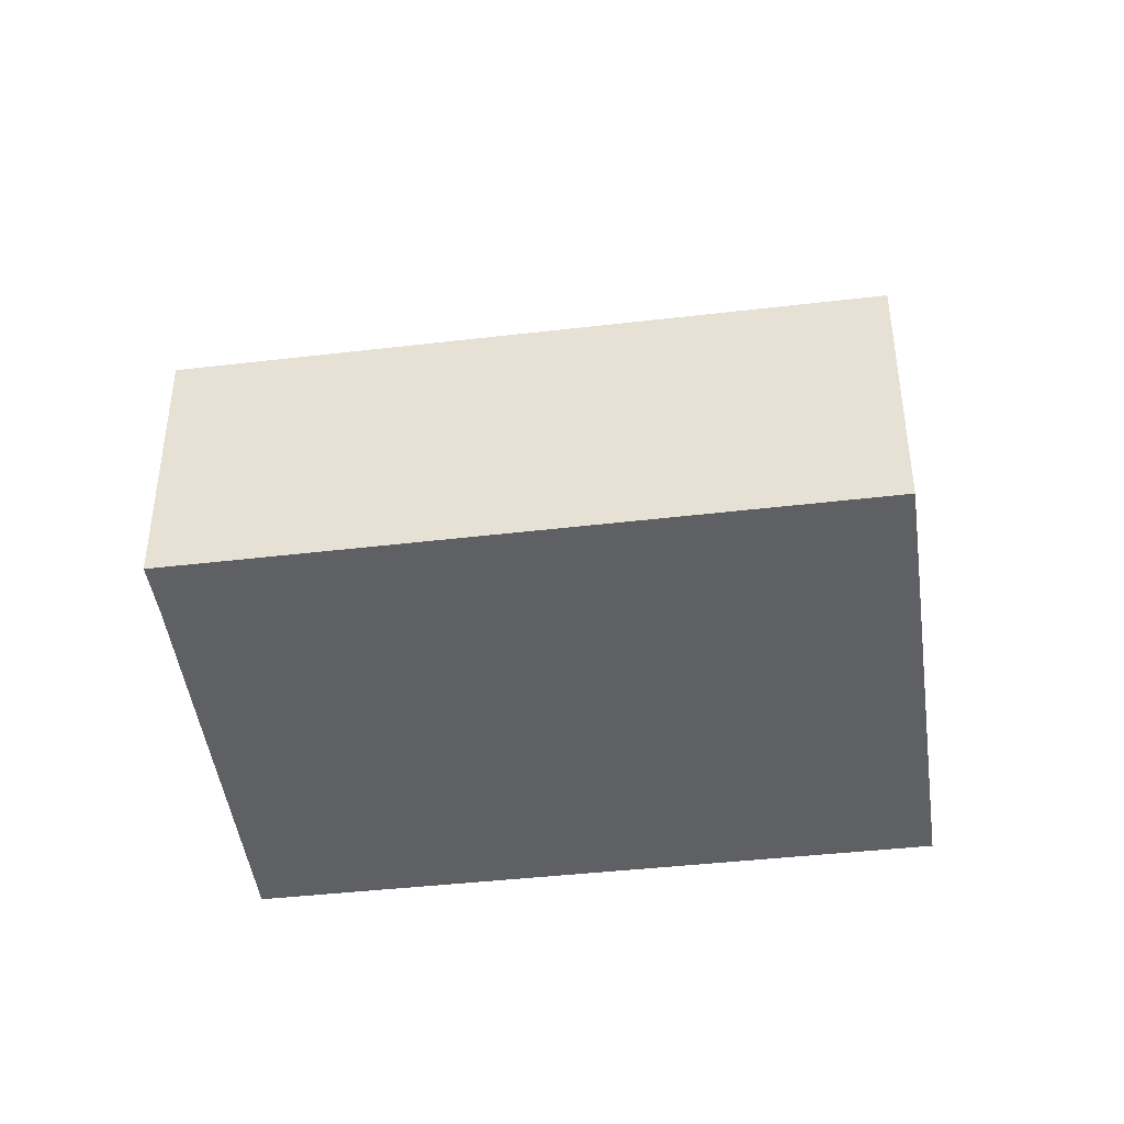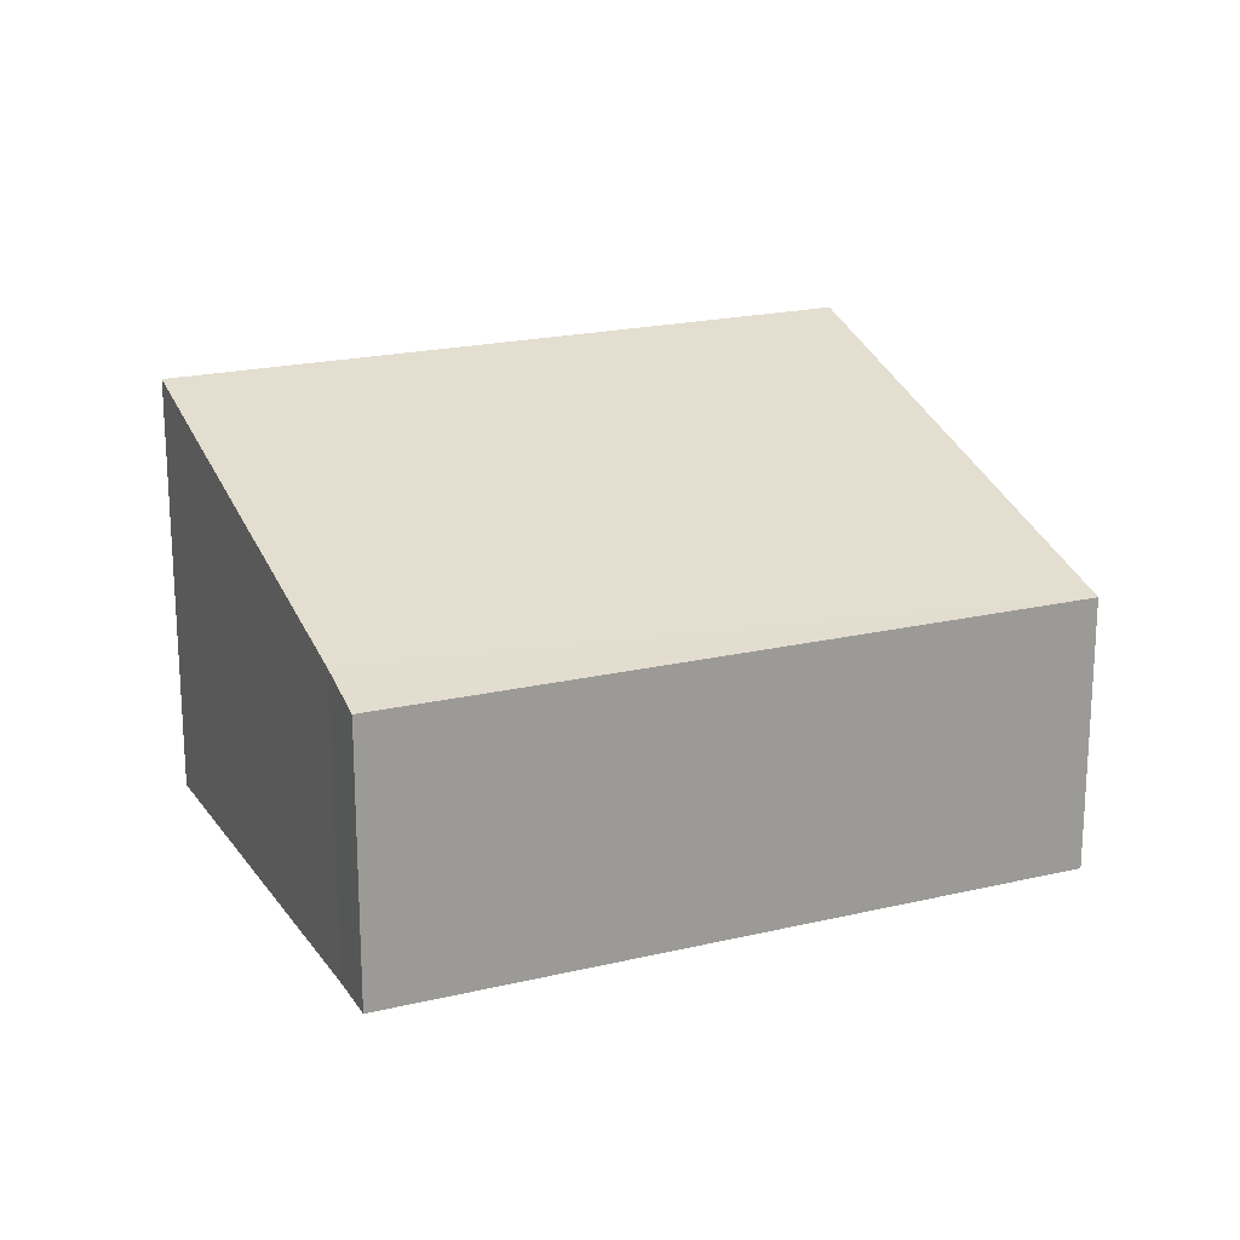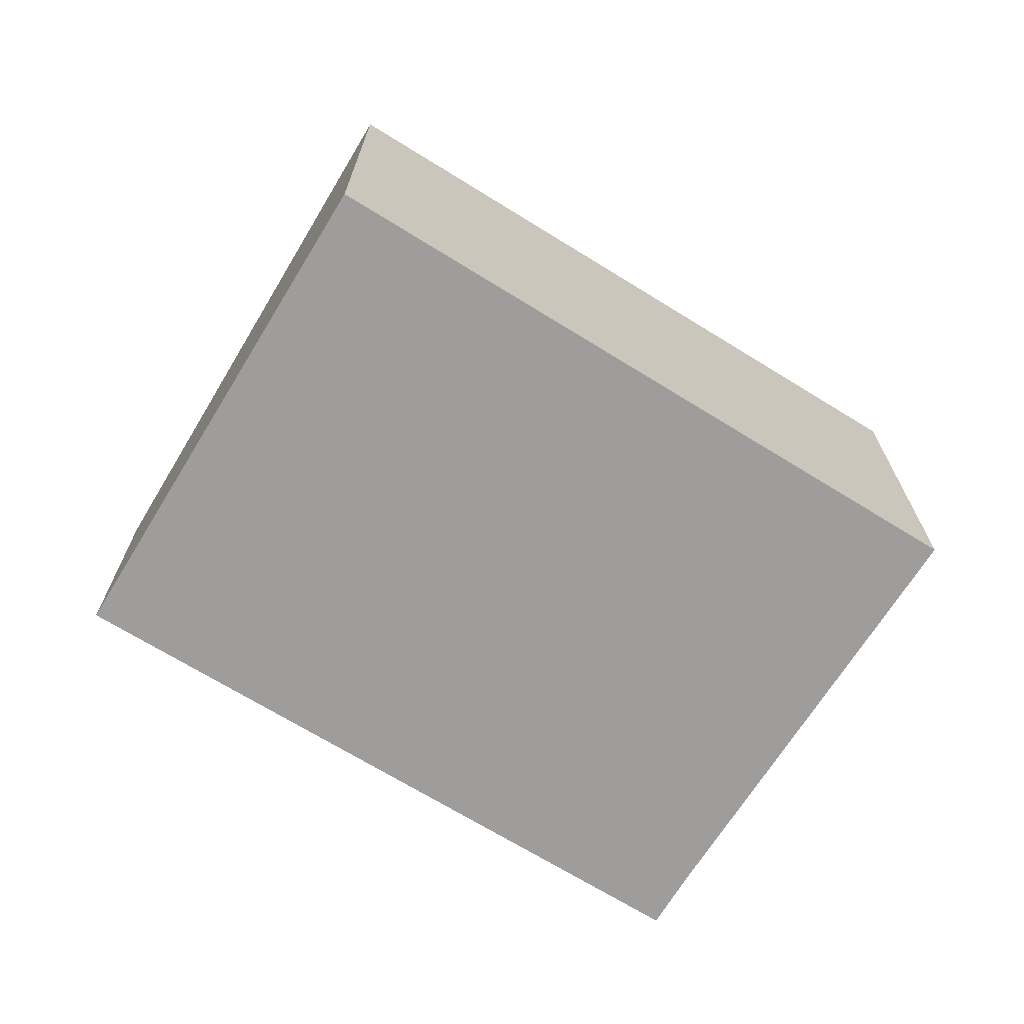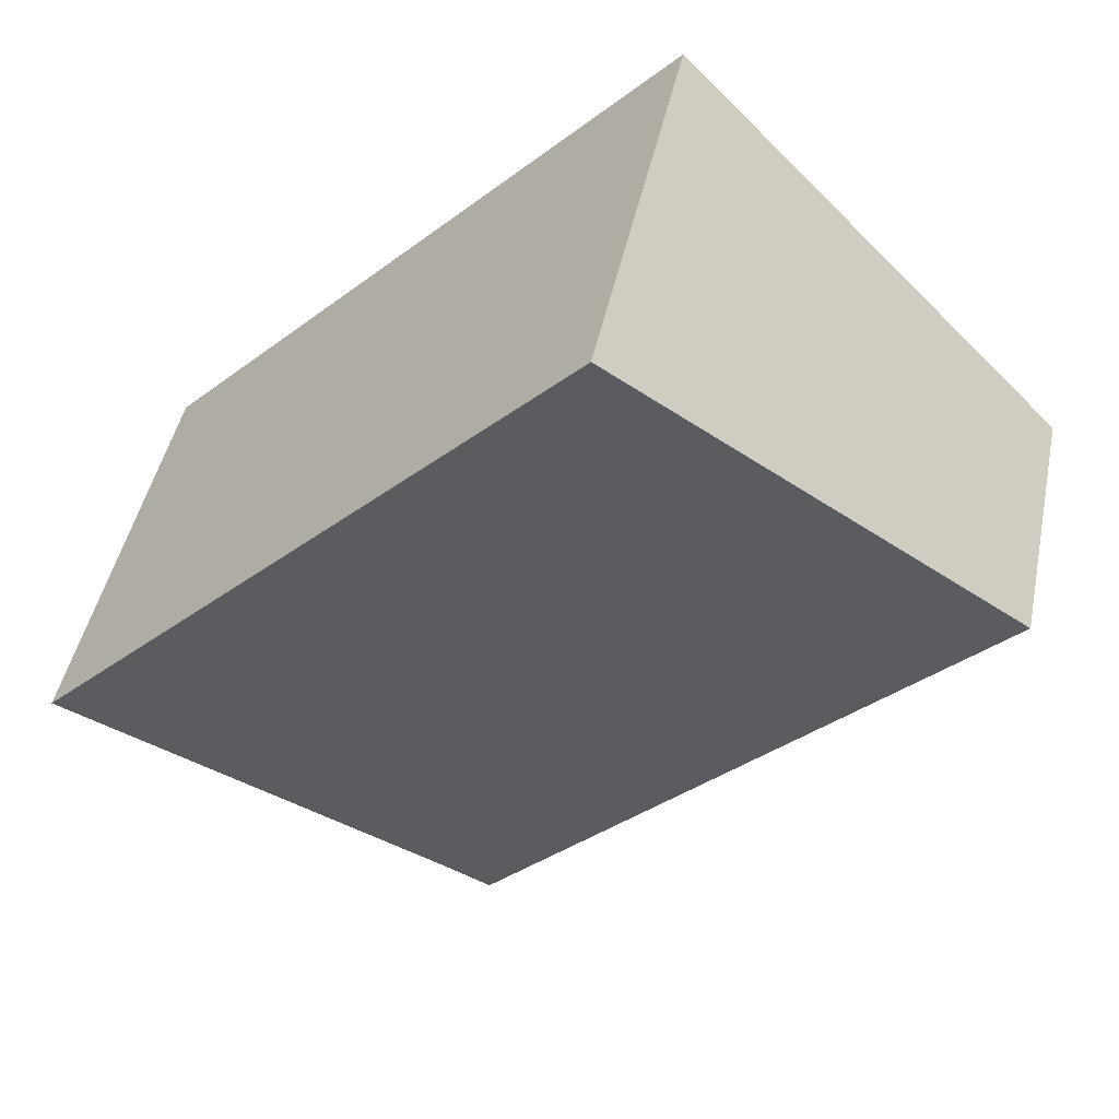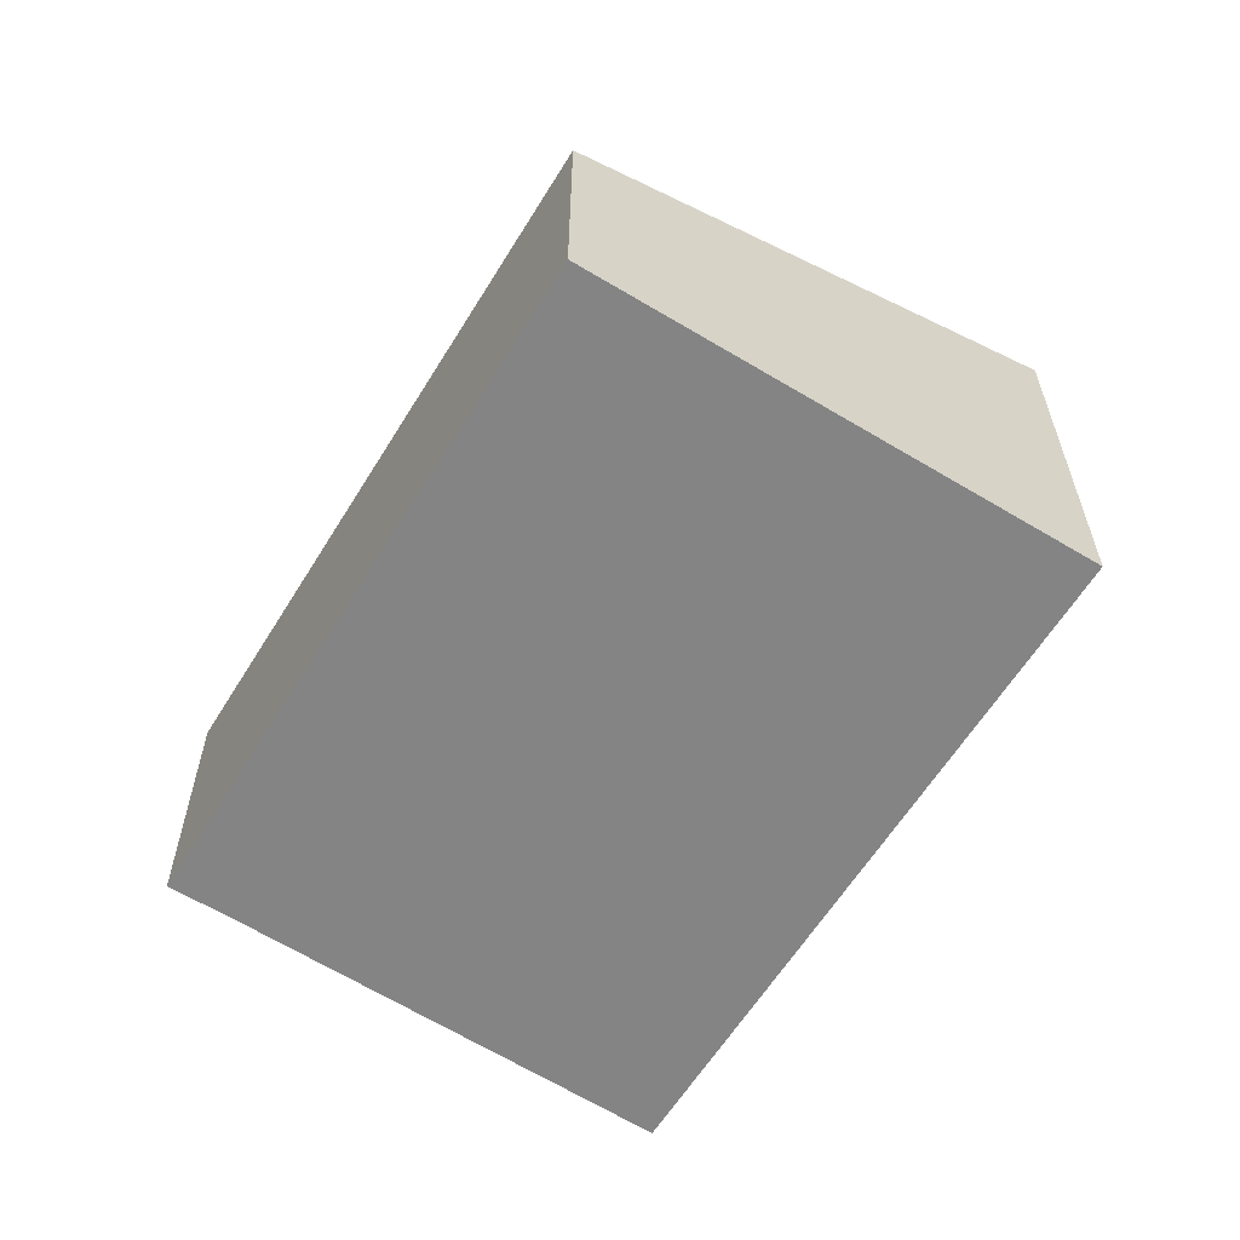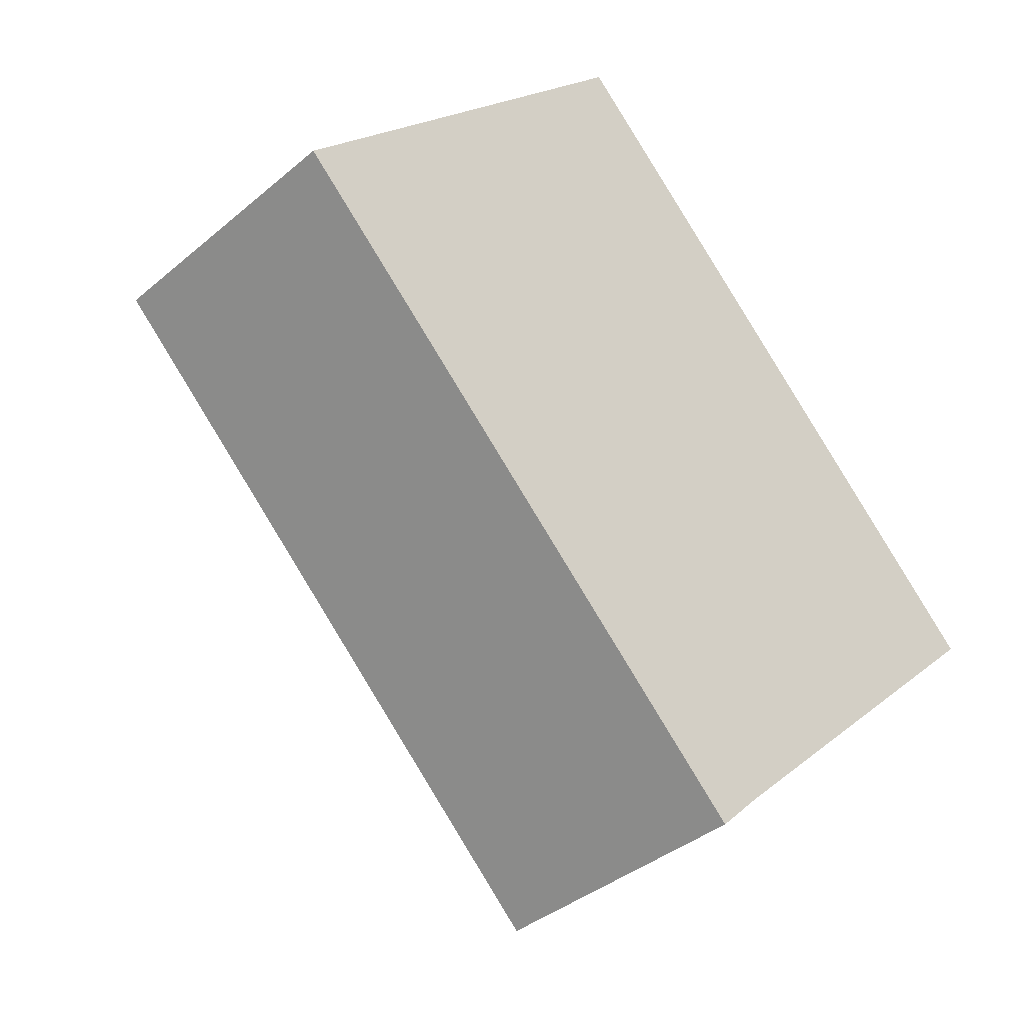
<metadata>
{"format":"obj","ext":"obj","renderer":"f3d","projection":"perspective","resolution":1024,"background":"white","views":[{"elev":-43.2,"azim":-127.3,"up":"+Y"},{"elev":20.2,"azim":-158.9,"up":"+Y"},{"elev":-70.7,"azim":13.3,"up":"+Y"},{"elev":45.1,"azim":-168.4,"up":"+Z"},{"elev":-61.5,"azim":-76.8,"up":"+Y"},{"elev":-37.7,"azim":-42.9,"up":"+Z"}]}
</metadata>
<code>
v  0 1.744 1.068e-16
v  3.519 1.863 -2.932
v  3.245 1.752 -3.209
v  5.683 2.72 -0.852
v  2.402 2.72 2.429
v  5.683 5.217e-17 -0.852
v  3.519 1.795e-16 -2.932
v  3.245 1.965e-16 -3.209
v  0 0 0
v  2.402 -1.487e-16 2.429
g defaultobject
f 1 2 3
f 2 1 4
f 4 1 5
f 6 2 4
f 2 6 7
f 7 3 2
f 3 7 8
f 8 1 3
f 1 8 9
f 1 10 5
f 10 1 9
f 10 4 5
f 4 10 6
f 7 9 8
f 9 7 6
f 9 6 10

</code>
